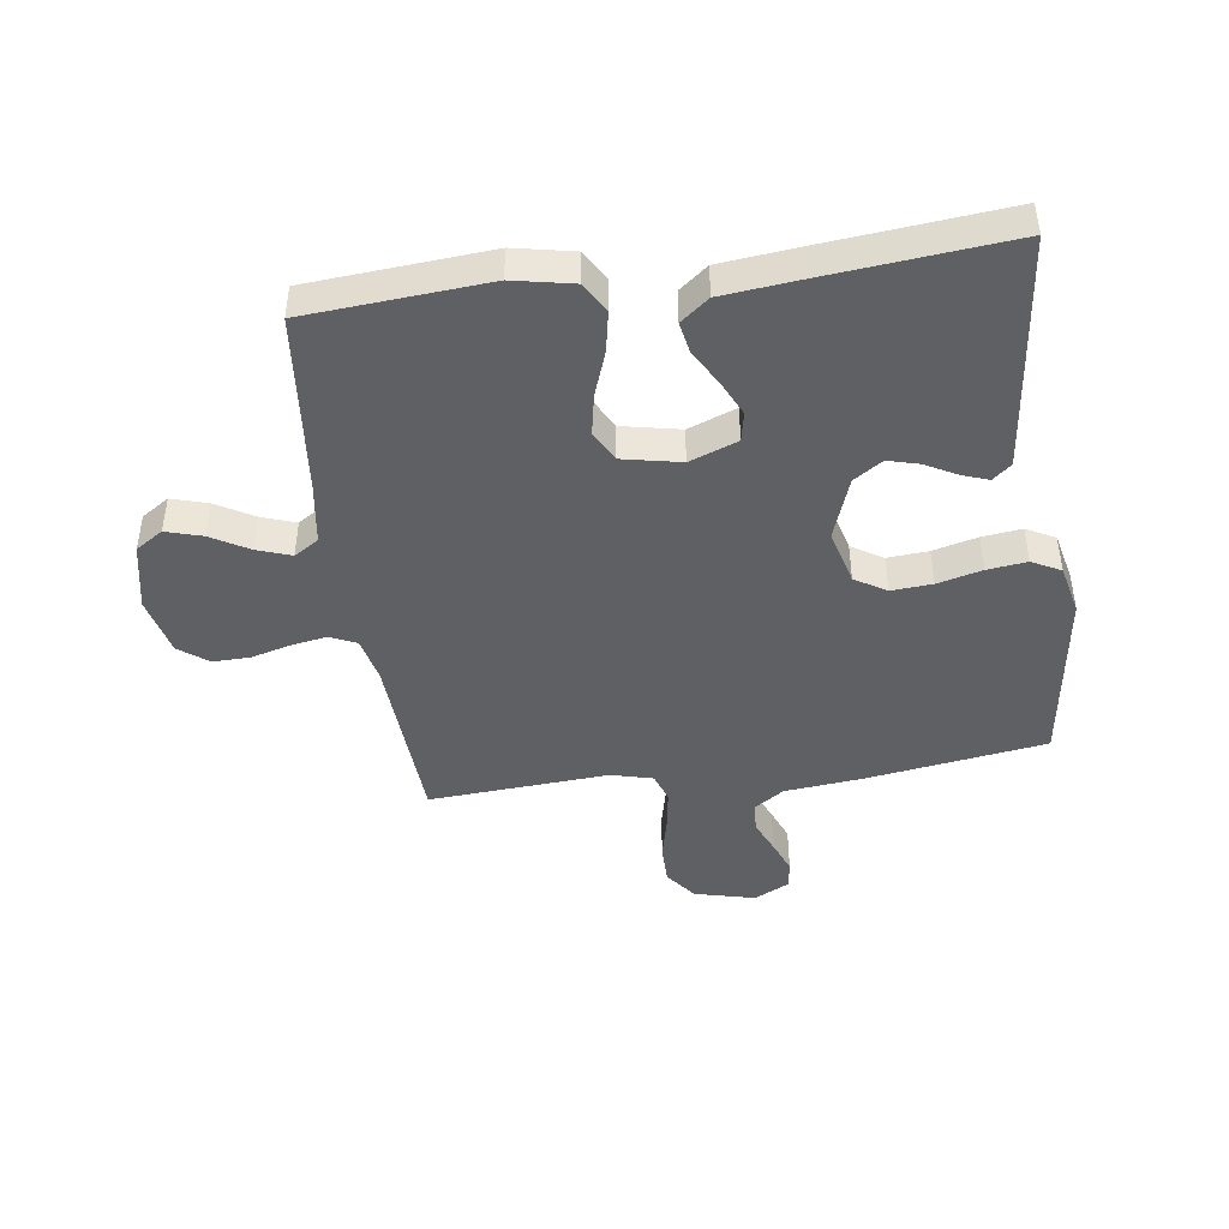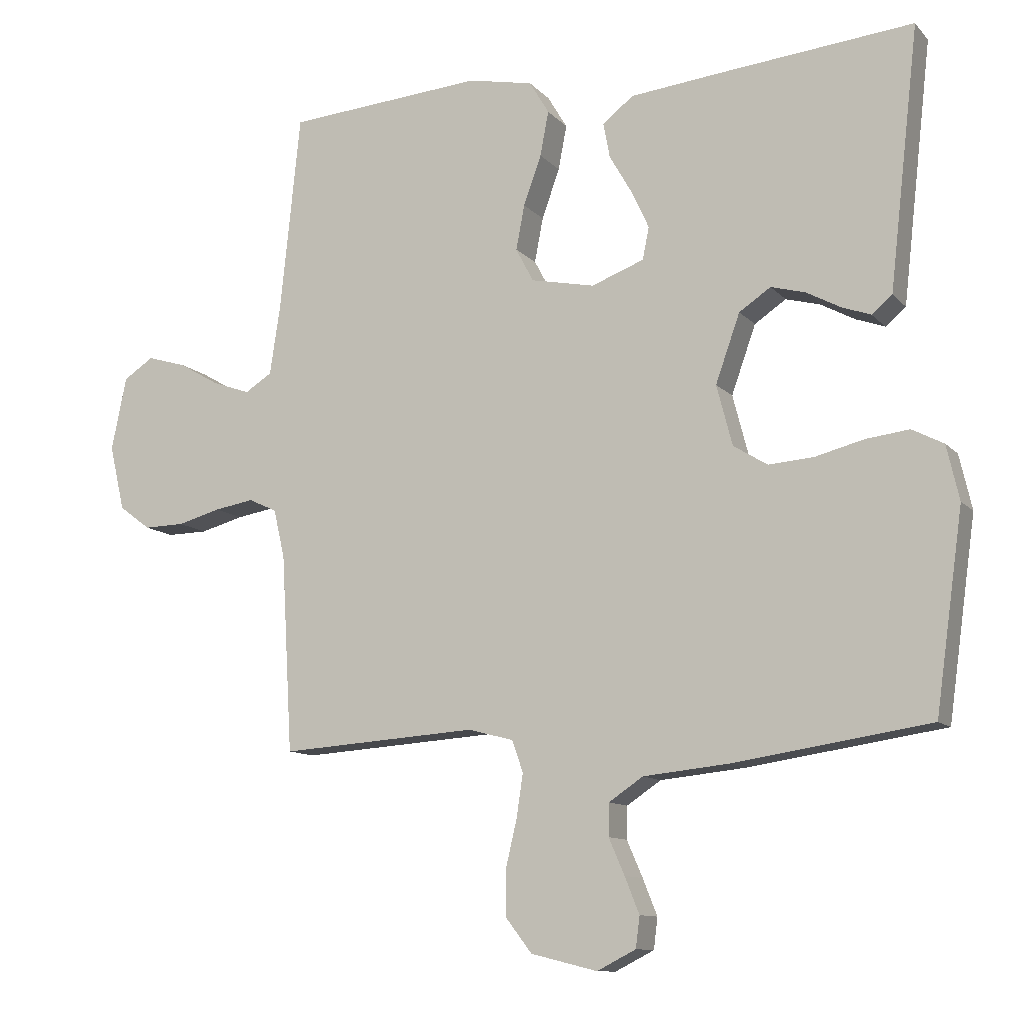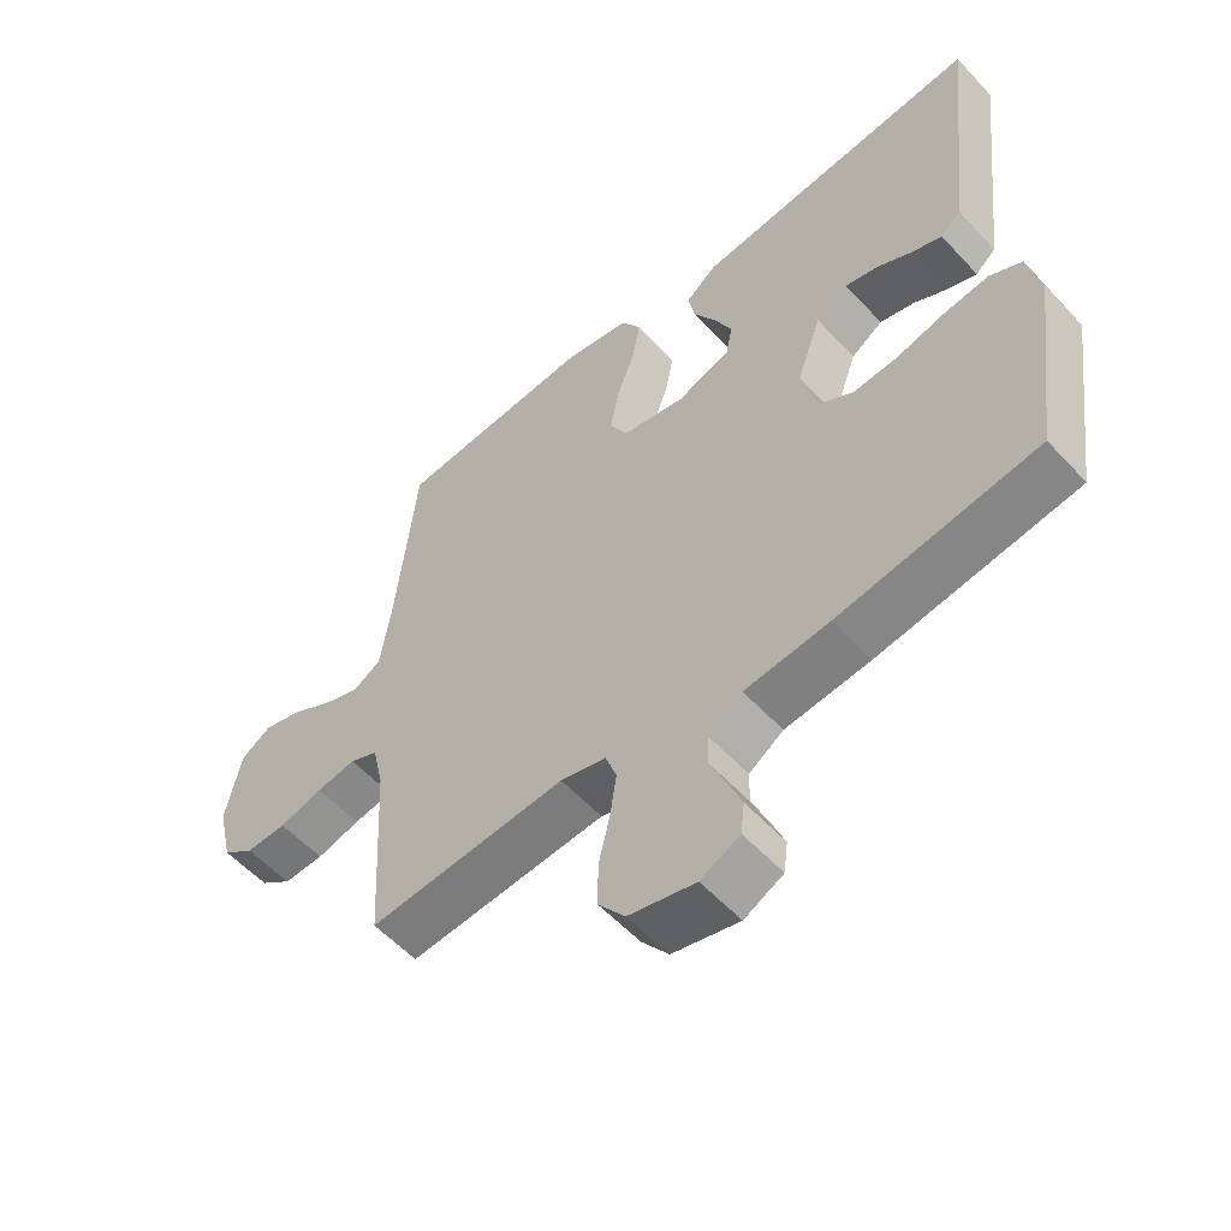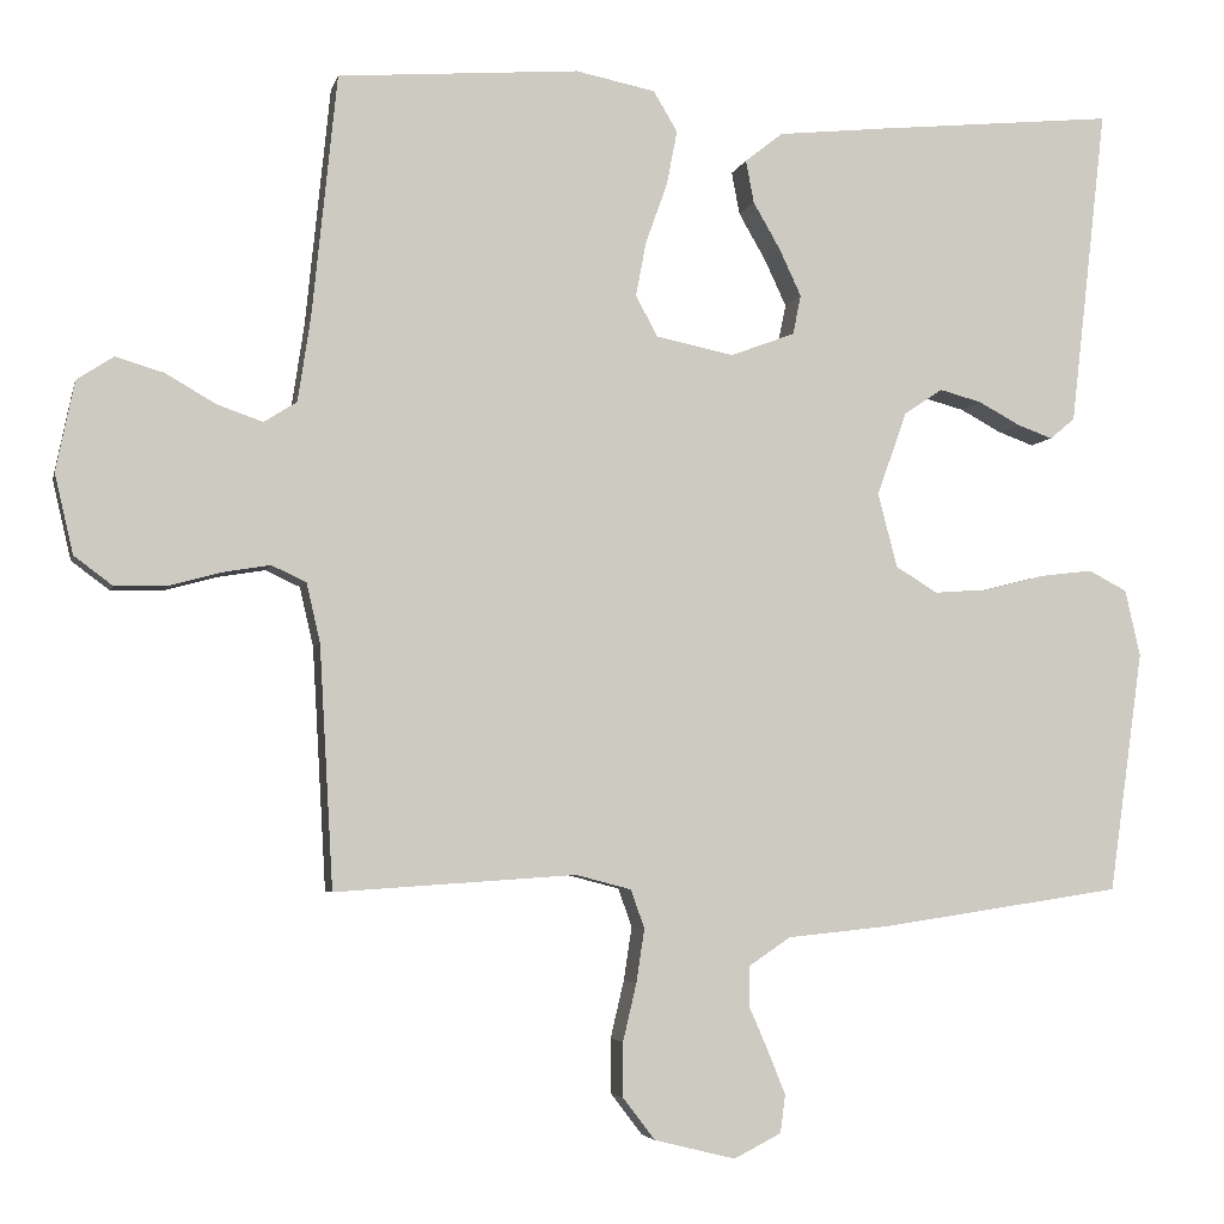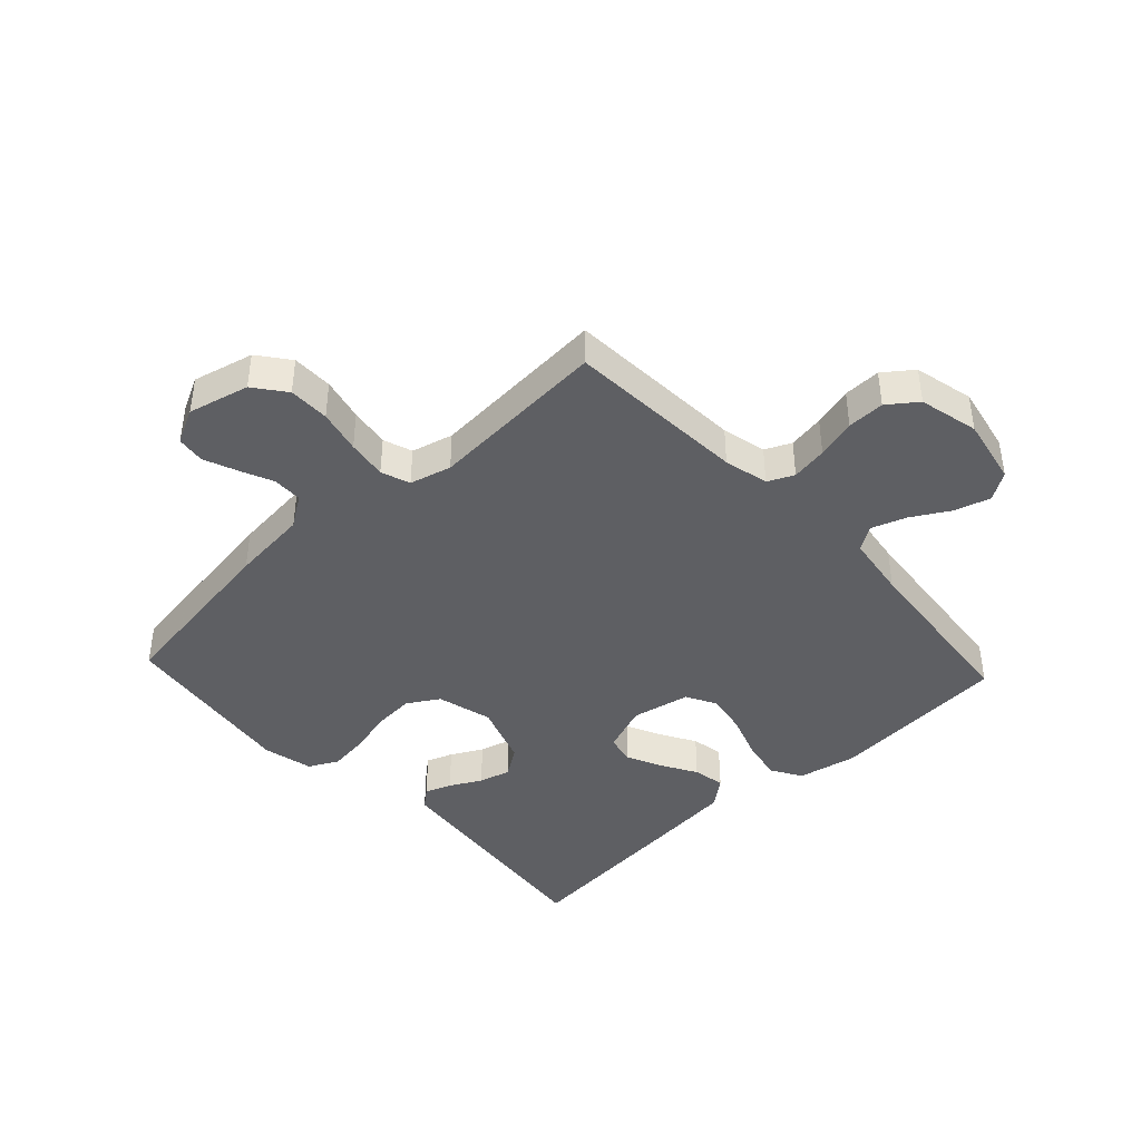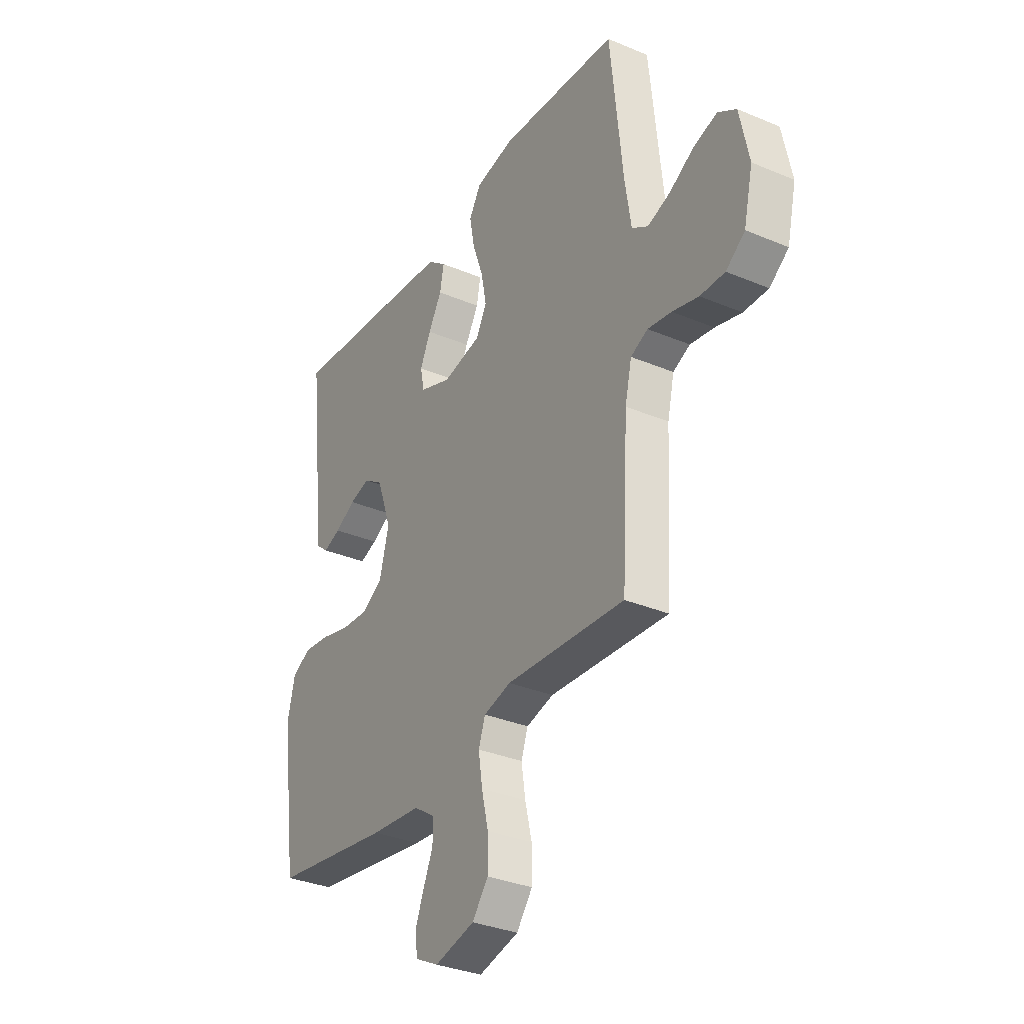
<metadata>
{"format":"obj","ext":"obj","renderer":"f3d","projection":"perspective","resolution":1024,"background":"white","views":[{"elev":-44.5,"azim":7.9,"up":"+Y"},{"elev":-11.0,"azim":24.3,"up":"+Z"},{"elev":-56.0,"azim":41.9,"up":"+Z"},{"elev":-4.4,"azim":-12.6,"up":"+Z"},{"elev":-41.9,"azim":-137.0,"up":"+Y"},{"elev":-33.0,"azim":-120.2,"up":"+Z"}]}
</metadata>
<code>
v -0.5 0.07 -0.5
v -0.517 0.07 -0.2
v -0.534 0.07 -0.126
v -0.577 0.07 -0.106
v -0.637 0.07 -0.116
v -0.703 0.07 -0.134
v -0.765 0.07 -0.135
v -0.813 0.07 -0.099
v -0.836 0.07 0
v -0.813 0.07 0.112
v -0.767 0.07 0.142
v -0.707 0.07 0.124
v -0.645 0.07 0.088
v -0.588 0.07 0.068
v -0.547 0.07 0.094
v -0.531 0.07 0.2
v -0.5 0.07 0.5
v -0.2 0.07 0.523
v -0.101 0.07 0.503
v -0.071 0.07 0.453
v -0.084 0.07 0.385
v -0.111 0.07 0.31
v -0.124 0.07 0.242
v -0.097 0.07 0.191
v 0 0.07 0.171
v 0.08 0.07 0.201
v 0.09 0.07 0.25
v 0.063 0.07 0.308
v 0.029 0.07 0.367
v 0.019 0.07 0.42
v 0.066 0.07 0.457
v 0.2 0.07 0.471
v 0.5 0.07 0.5
v 0.466 0.07 0.2
v 0.455 0.07 0.104
v 0.424 0.07 0.078
v 0.38 0.07 0.094
v 0.328 0.07 0.122
v 0.276 0.07 0.136
v 0.228 0.07 0.104
v 0.191 0.07 0
v 0.215 0.07 -0.092
v 0.267 0.07 -0.124
v 0.335 0.07 -0.119
v 0.409 0.07 -0.1
v 0.475 0.07 -0.092
v 0.523 0.07 -0.117
v 0.542 0.07 -0.2
v 0.5 0.07 -0.5
v 0.2 0.07 -0.545
v 0.072 0.07 -0.558
v 0.02 0.07 -0.593
v 0.019 0.07 -0.642
v 0.043 0.07 -0.697
v 0.065 0.07 -0.752
v 0.059 0.07 -0.799
v 0 0.07 -0.829
v -0.101 0.07 -0.804
v -0.141 0.07 -0.752
v -0.141 0.07 -0.684
v -0.124 0.07 -0.612
v -0.114 0.07 -0.546
v -0.131 0.07 -0.498
v -0.2 0.07 -0.48
v -0.5 0 -0.5
v -0.517 0 -0.2
v -0.534 0 -0.126
v -0.577 0 -0.106
v -0.637 0 -0.116
v -0.703 0 -0.134
v -0.765 0 -0.135
v -0.813 0 -0.099
v -0.836 0 0
v -0.813 0 0.112
v -0.767 0 0.142
v -0.707 0 0.124
v -0.645 0 0.088
v -0.588 0 0.068
v -0.547 0 0.094
v -0.531 0 0.2
v -0.5 0 0.5
v -0.2 0 0.523
v -0.101 0 0.503
v -0.071 0 0.453
v -0.084 0 0.385
v -0.111 0 0.31
v -0.124 0 0.242
v -0.097 0 0.191
v 0 0 0.171
v 0.08 0 0.201
v 0.09 0 0.25
v 0.063 0 0.308
v 0.029 0 0.367
v 0.019 0 0.42
v 0.066 0 0.457
v 0.2 0 0.471
v 0.5 0 0.5
v 0.466 0 0.2
v 0.455 0 0.104
v 0.424 0 0.078
v 0.38 0 0.094
v 0.328 0 0.122
v 0.276 0 0.136
v 0.228 0 0.104
v 0.191 0 0
v 0.215 0 -0.092
v 0.267 0 -0.124
v 0.335 0 -0.119
v 0.409 0 -0.1
v 0.475 0 -0.092
v 0.523 0 -0.117
v 0.542 0 -0.2
v 0.5 0 -0.5
v 0.2 0 -0.545
v 0.072 0 -0.558
v 0.02 0 -0.593
v 0.019 0 -0.642
v 0.043 0 -0.697
v 0.065 0 -0.752
v 0.059 0 -0.799
v 0 0 -0.829
v -0.101 0 -0.804
v -0.141 0 -0.752
v -0.141 0 -0.684
v -0.124 0 -0.612
v -0.114 0 -0.546
v -0.131 0 -0.498
v -0.2 0 -0.48
f 58 59 60 61
f 58 61 62
f 57 58 62
f 56 57 62 63
f 53 54 55 56
f 48 49 50 51
f 48 51 52
f 47 48 52
f 44 45 46 47
f 43 44 47 52
f 42 43 52
f 41 42 52
f 35 36 37 38
f 35 38 39
f 34 35 39
f 33 34 39
f 32 33 39 40
f 28 29 30 31
f 27 28 31 32
f 26 27 32 40
f 19 20 21 22
f 19 22 23
f 16 17 18 19
f 15 16 19 23
f 14 15 23 24
f 10 11 12 13
f 10 13 14
f 9 10 14
f 5 6 7 8
f 4 5 8 9
f 64 1 2
f 63 64 2 3
f 53 56 63
f 52 53 63
f 41 52 63 3
f 25 26 40 41
f 4 9 14 24
f 24 25 41
f 3 4 24 41
f 125 124 123 122
f 126 125 122
f 126 122 121
f 127 126 121 120
f 120 119 118 117
f 115 114 113 112
f 116 115 112
f 116 112 111
f 111 110 109 108
f 116 111 108 107
f 116 107 106
f 116 106 105
f 102 101 100 99
f 103 102 99
f 103 99 98
f 103 98 97
f 104 103 97 96
f 95 94 93 92
f 96 95 92 91
f 104 96 91 90
f 86 85 84 83
f 87 86 83
f 83 82 81 80
f 87 83 80 79
f 88 87 79 78
f 77 76 75 74
f 78 77 74
f 78 74 73
f 72 71 70 69
f 73 72 69 68
f 66 65 128
f 67 66 128 127
f 127 120 117
f 127 117 116
f 67 127 116 105
f 105 104 90 89
f 88 78 73 68
f 105 89 88
f 105 88 68 67
f 1 65 66 2
f 2 66 67 3
f 3 67 68 4
f 4 68 69 5
f 5 69 70 6
f 6 70 71 7
f 7 71 72 8
f 8 72 73 9
f 9 73 74 10
f 10 74 75 11
f 11 75 76 12
f 12 76 77 13
f 13 77 78 14
f 14 78 79 15
f 15 79 80 16
f 16 80 81 17
f 17 81 82 18
f 18 82 83 19
f 19 83 84 20
f 20 84 85 21
f 21 85 86 22
f 22 86 87 23
f 23 87 88 24
f 24 88 89 25
f 25 89 90 26
f 26 90 91 27
f 27 91 92 28
f 28 92 93 29
f 29 93 94 30
f 30 94 95 31
f 31 95 96 32
f 32 96 97 33
f 33 97 98 34
f 34 98 99 35
f 35 99 100 36
f 36 100 101 37
f 37 101 102 38
f 38 102 103 39
f 39 103 104 40
f 40 104 105 41
f 41 105 106 42
f 42 106 107 43
f 43 107 108 44
f 44 108 109 45
f 45 109 110 46
f 46 110 111 47
f 47 111 112 48
f 48 112 113 49
f 49 113 114 50
f 50 114 115 51
f 51 115 116 52
f 52 116 117 53
f 53 117 118 54
f 54 118 119 55
f 55 119 120 56
f 56 120 121 57
f 57 121 122 58
f 58 122 123 59
f 59 123 124 60
f 60 124 125 61
f 61 125 126 62
f 62 126 127 63
f 63 127 128 64
f 64 128 65 1

</code>
